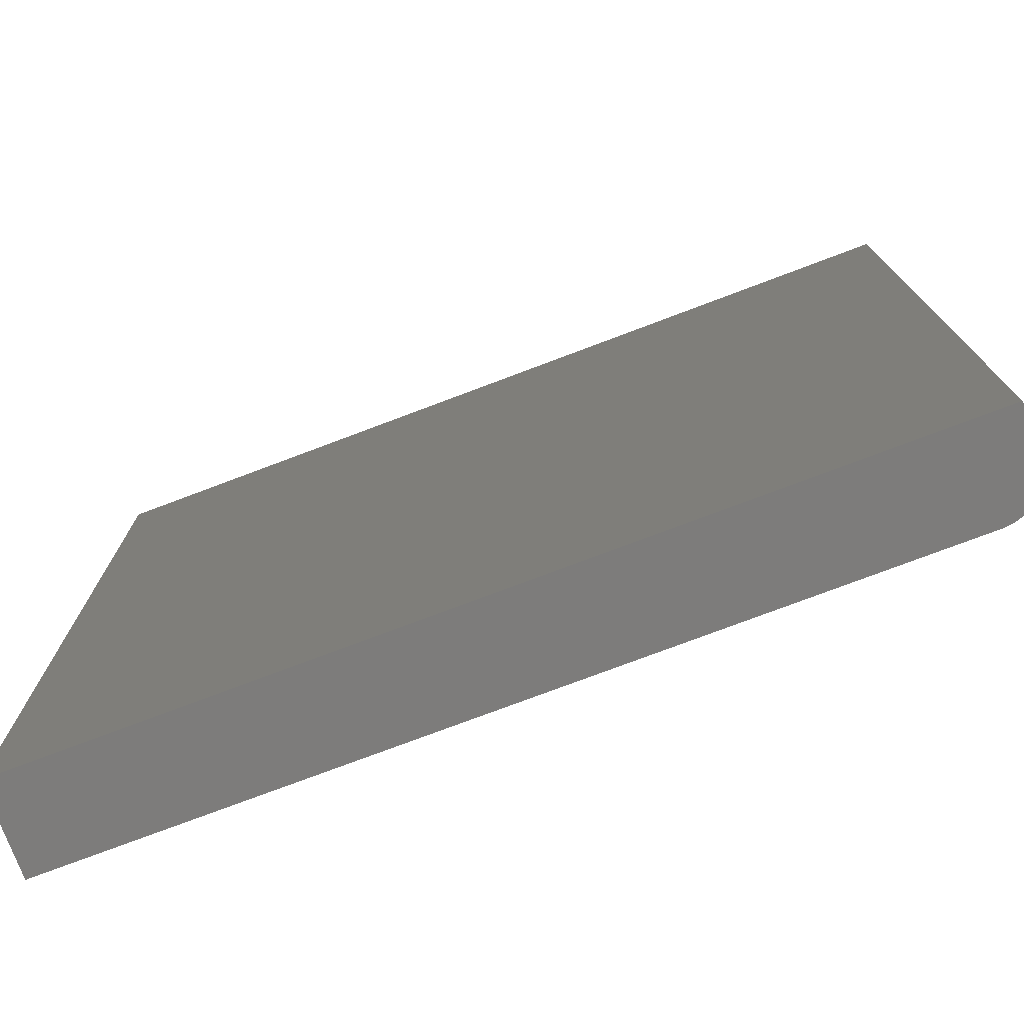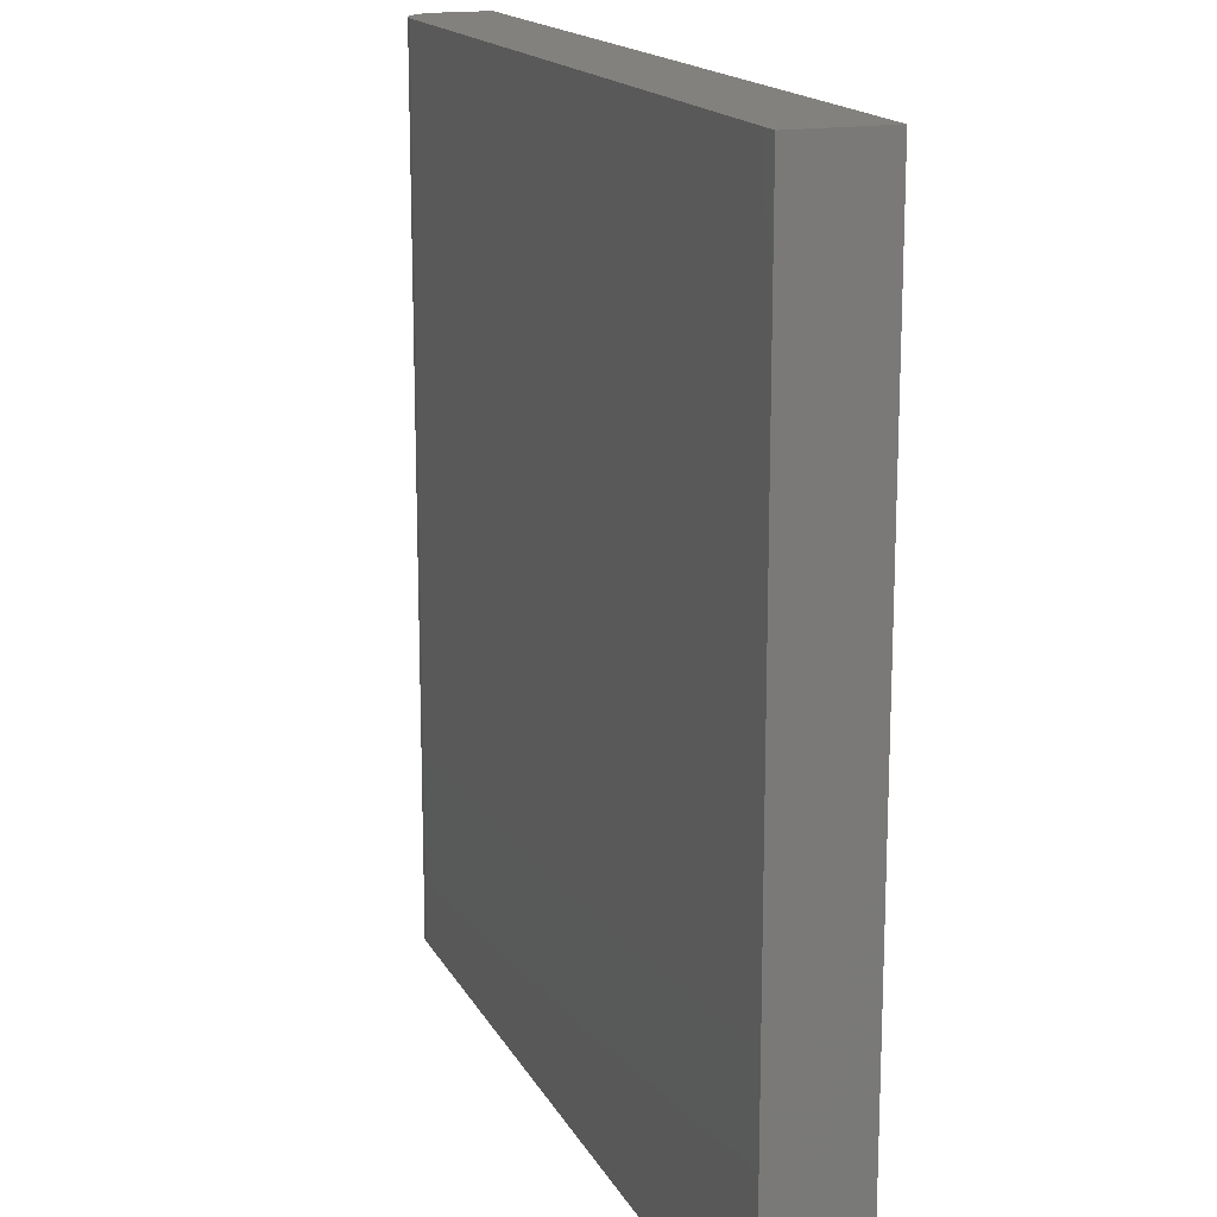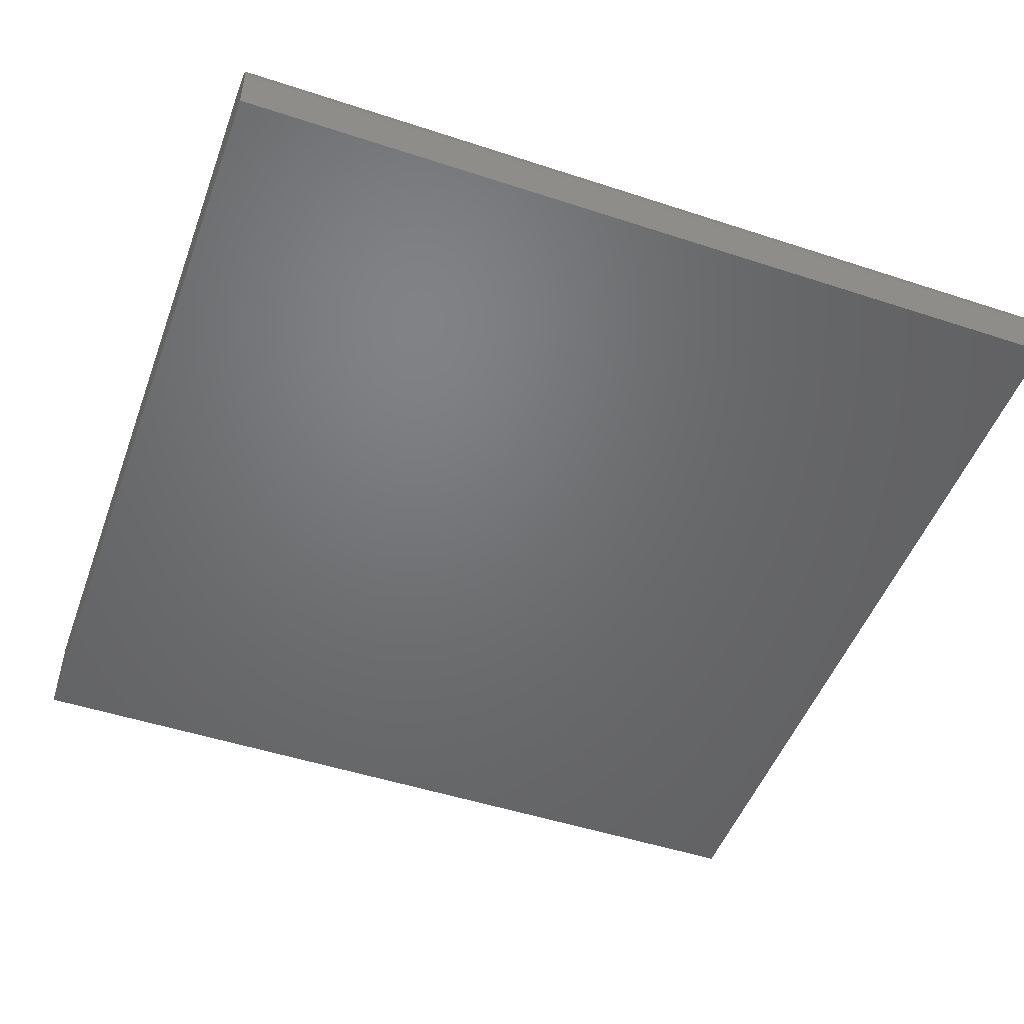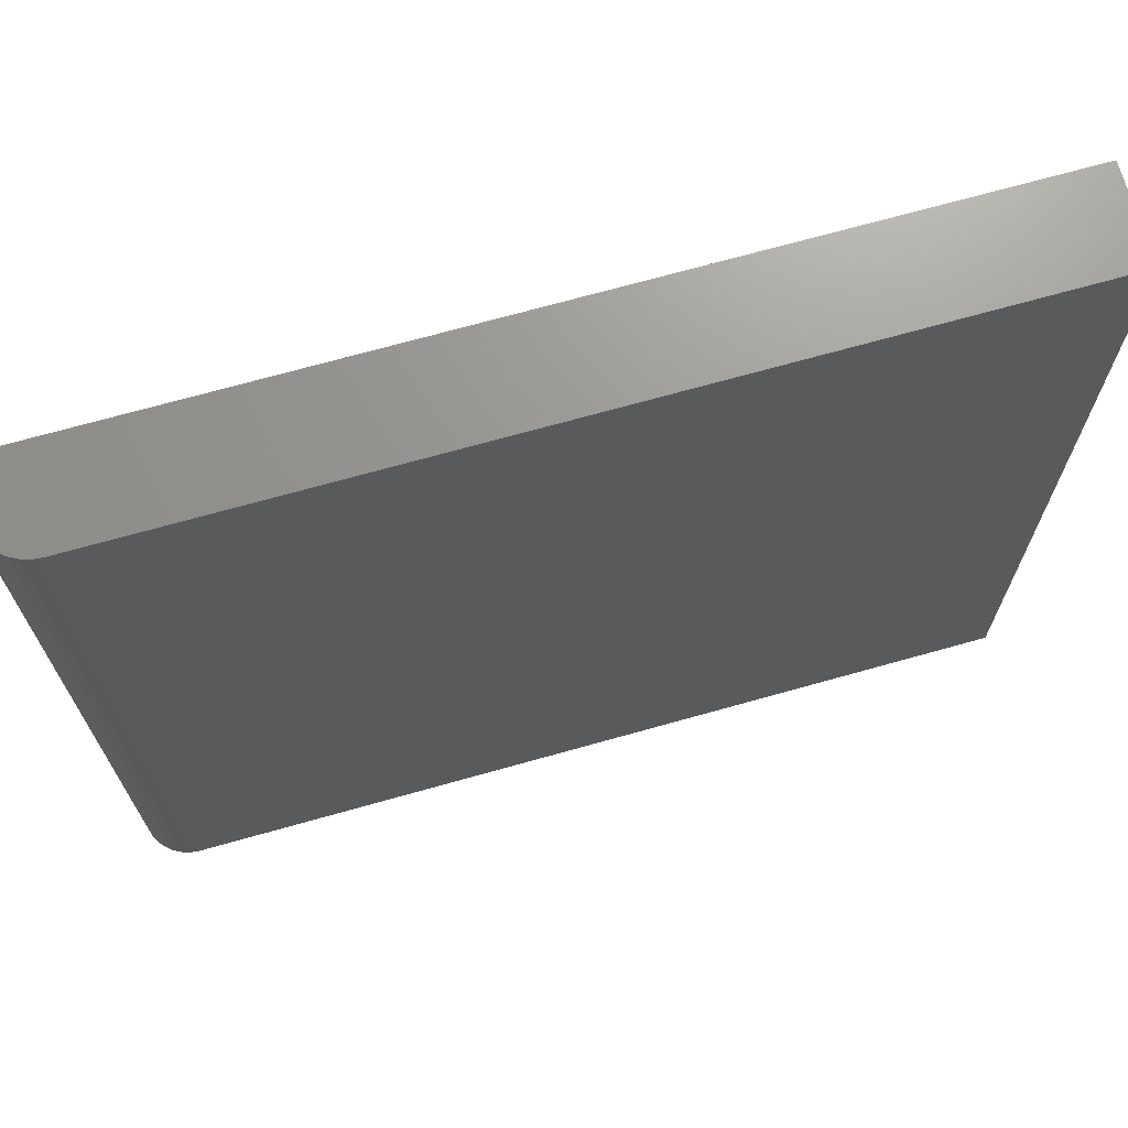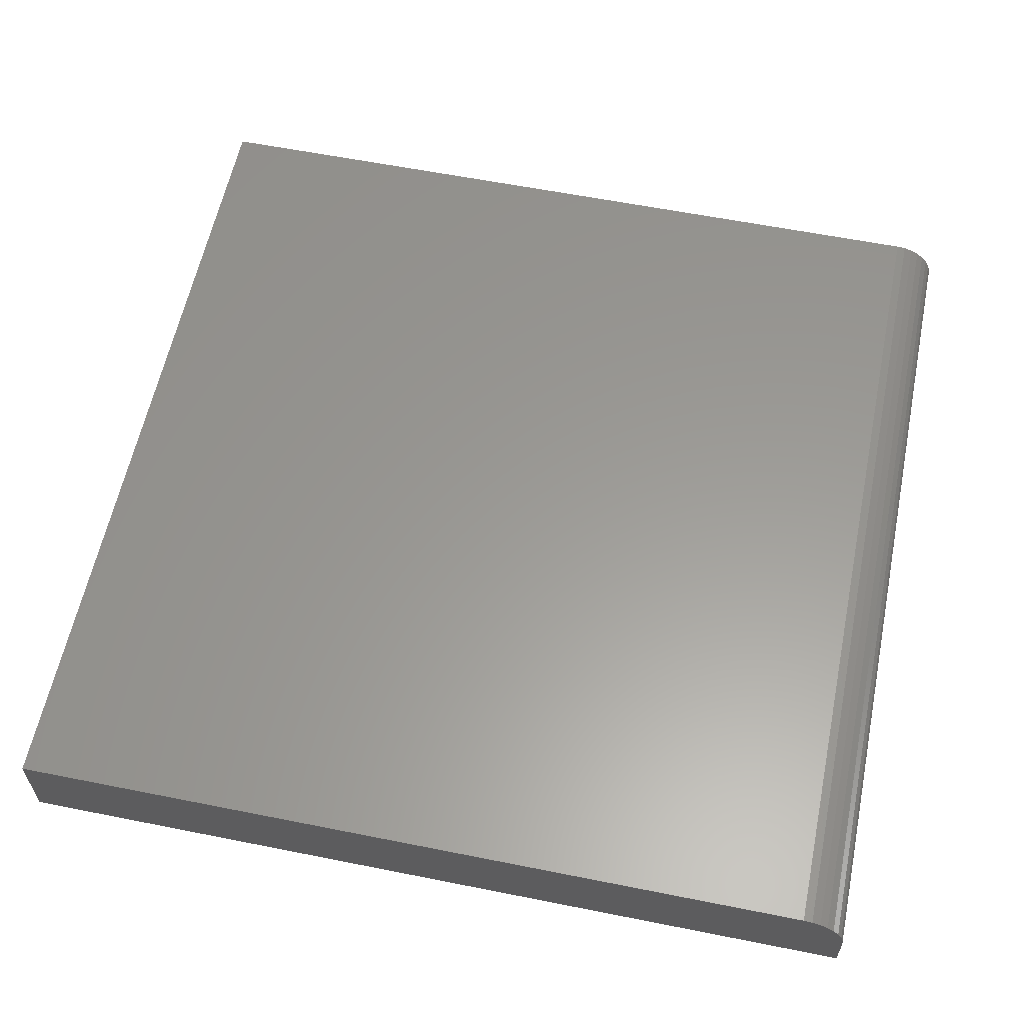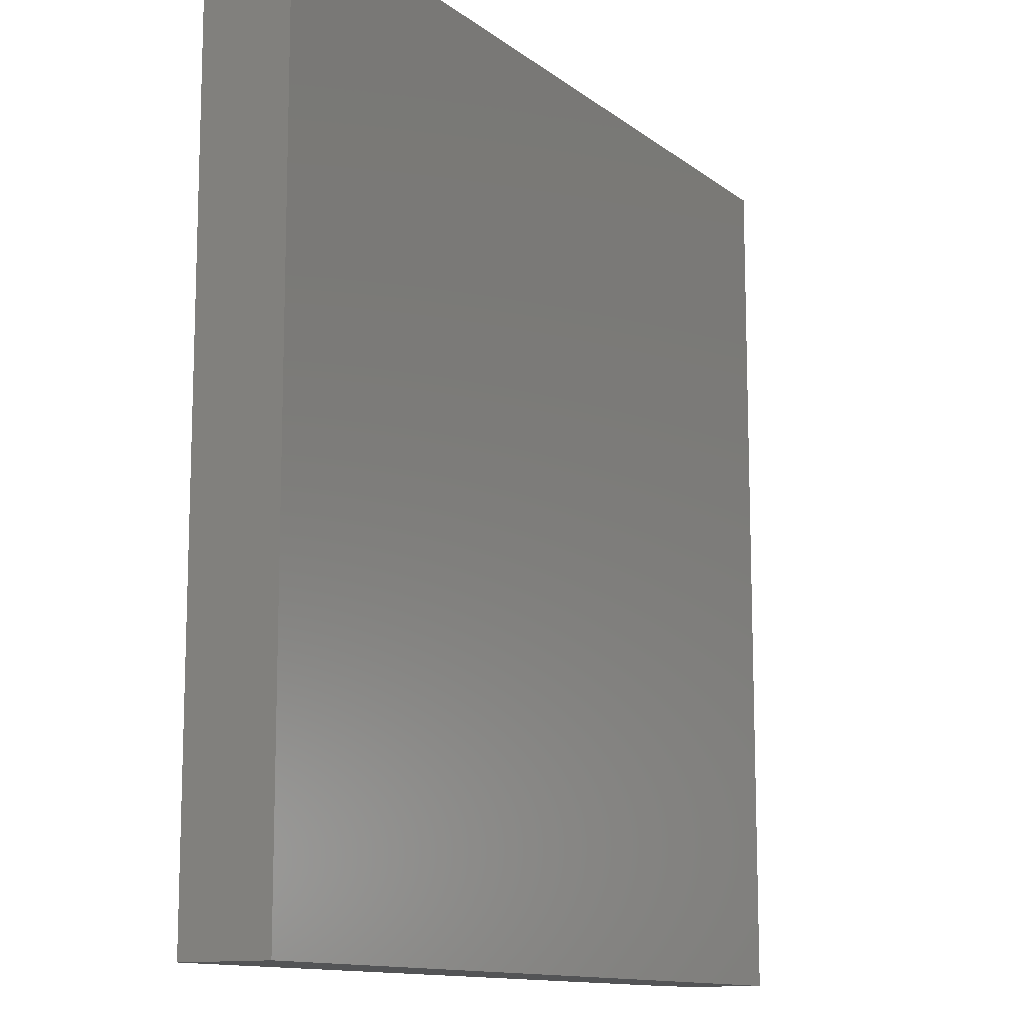
<metadata>
{"format":"stl","ext":"stl","renderer":"f3d","projection":"perspective","resolution":1024,"background":"white","views":[{"elev":-76.0,"azim":-159.3,"up":"+Y"},{"elev":16.3,"azim":70.3,"up":"+Y"},{"elev":-49.6,"azim":-109.9,"up":"+Z"},{"elev":70.5,"azim":-15.7,"up":"+Y"},{"elev":59.6,"azim":-168.4,"up":"+Z"},{"elev":-12.2,"azim":120.7,"up":"+Y"}]}
</metadata>
<code>
# stl→obj: 24 verts, 44 faces
v -0.6719 -0.75 0.1562
v 0.75 -0.75 0.1562
v -0.6719 0.75 0.1562
v 0.75 0.75 0.1562
v -0.75 0.75 0.07812
v -0.75 0.75 0
v -0.75 -0.75 0.07812
v -0.75 -0.75 0
v -0.7485 0.75 0.09337
v -0.7441 0.75 0.108
v -0.7368 0.75 0.1215
v -0.7271 0.75 0.1334
v -0.7153 0.75 0.1431
v -0.7018 0.75 0.1503
v -0.6871 0.75 0.1547
v 0.75 0.75 0
v -0.6871 -0.75 0.1547
v -0.7018 -0.75 0.1503
v -0.7153 -0.75 0.1431
v -0.7271 -0.75 0.1334
v -0.7368 -0.75 0.1215
v -0.7441 -0.75 0.108
v -0.7485 -0.75 0.09337
v 0.75 -0.75 0
f 1 2 3
f 3 2 4
f 5 6 7
f 7 6 8
f 6 5 9
f 6 9 10
f 6 10 11
f 6 11 12
f 6 12 13
f 6 13 14
f 6 14 15
f 6 15 3
f 6 3 4
f 6 4 16
f 1 17 18
f 1 18 19
f 1 19 20
f 1 20 21
f 1 21 22
f 1 22 23
f 1 23 7
f 1 7 8
f 1 8 24
f 1 24 2
f 5 7 9
f 9 7 23
f 9 23 10
f 10 23 22
f 10 22 11
f 11 22 21
f 11 21 12
f 12 21 20
f 12 20 13
f 13 20 19
f 13 19 14
f 14 19 18
f 14 18 15
f 15 18 17
f 15 17 3
f 3 17 1
f 8 6 24
f 24 6 16
f 2 24 4
f 4 24 16

</code>
